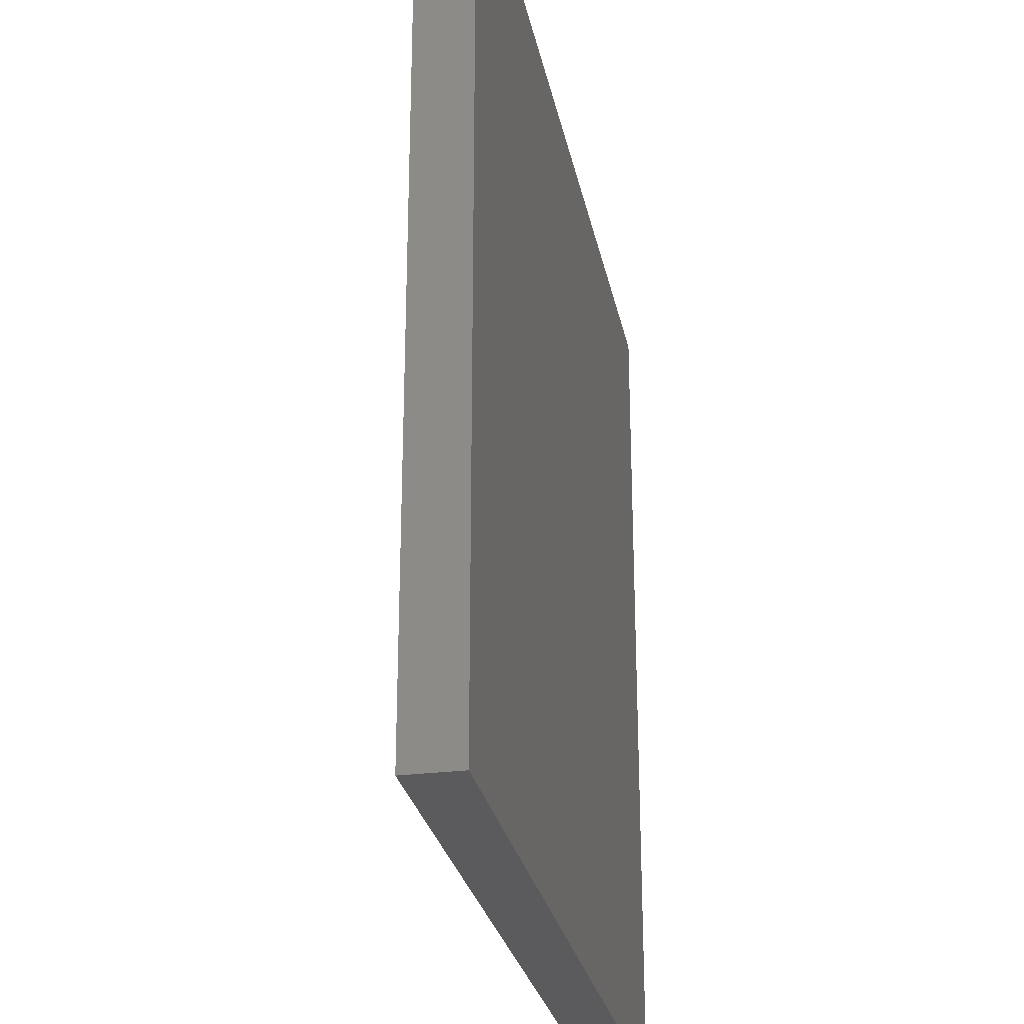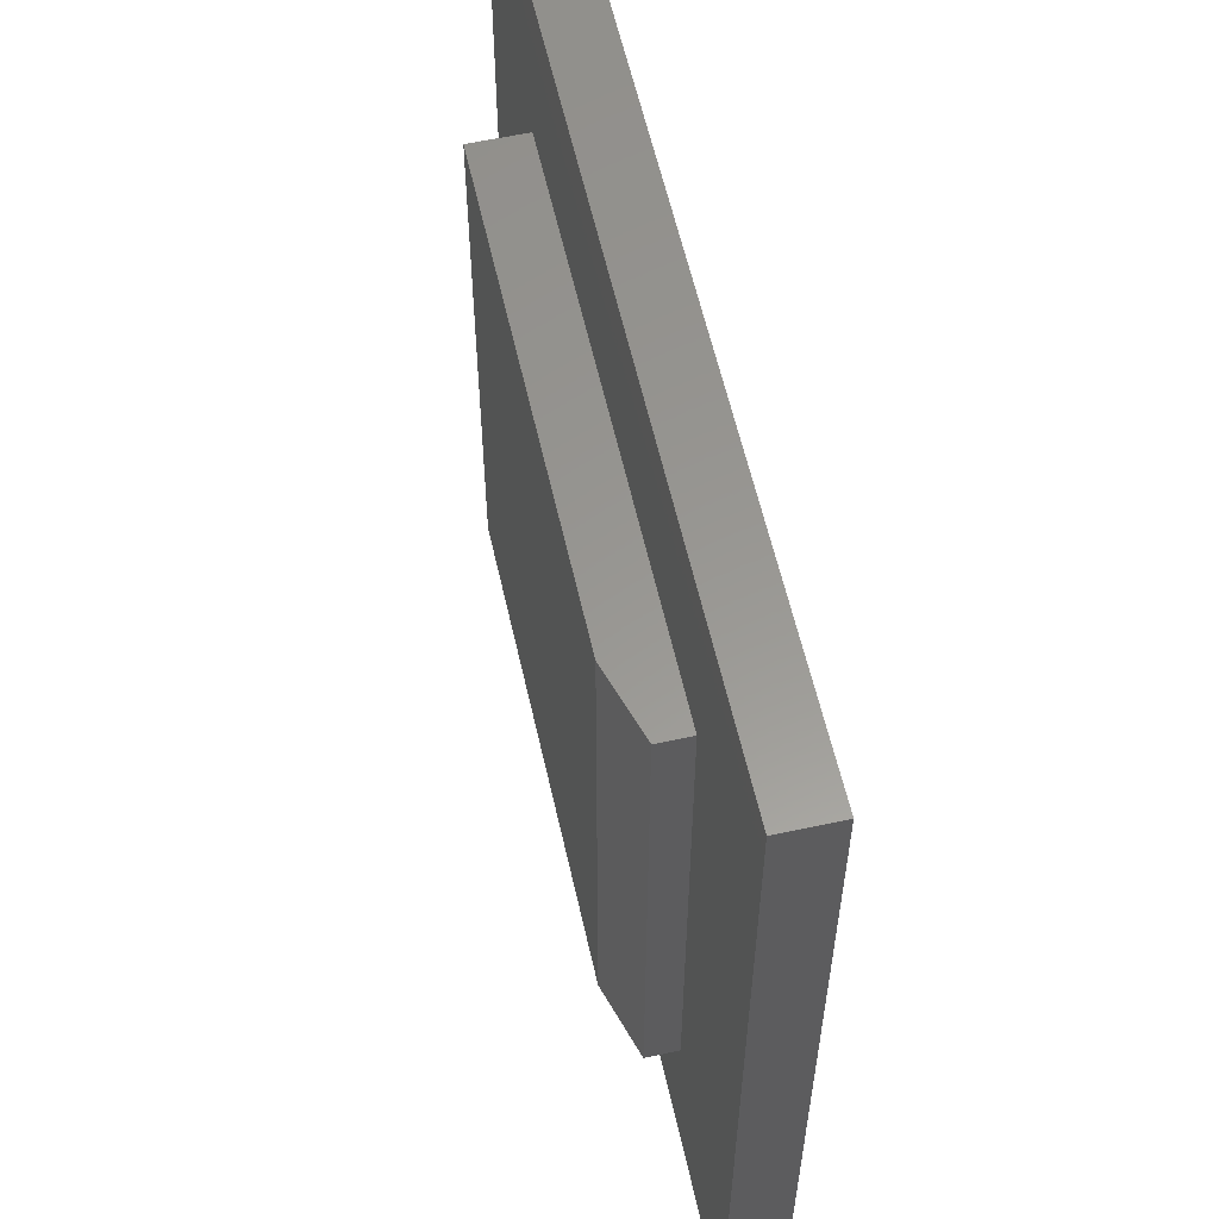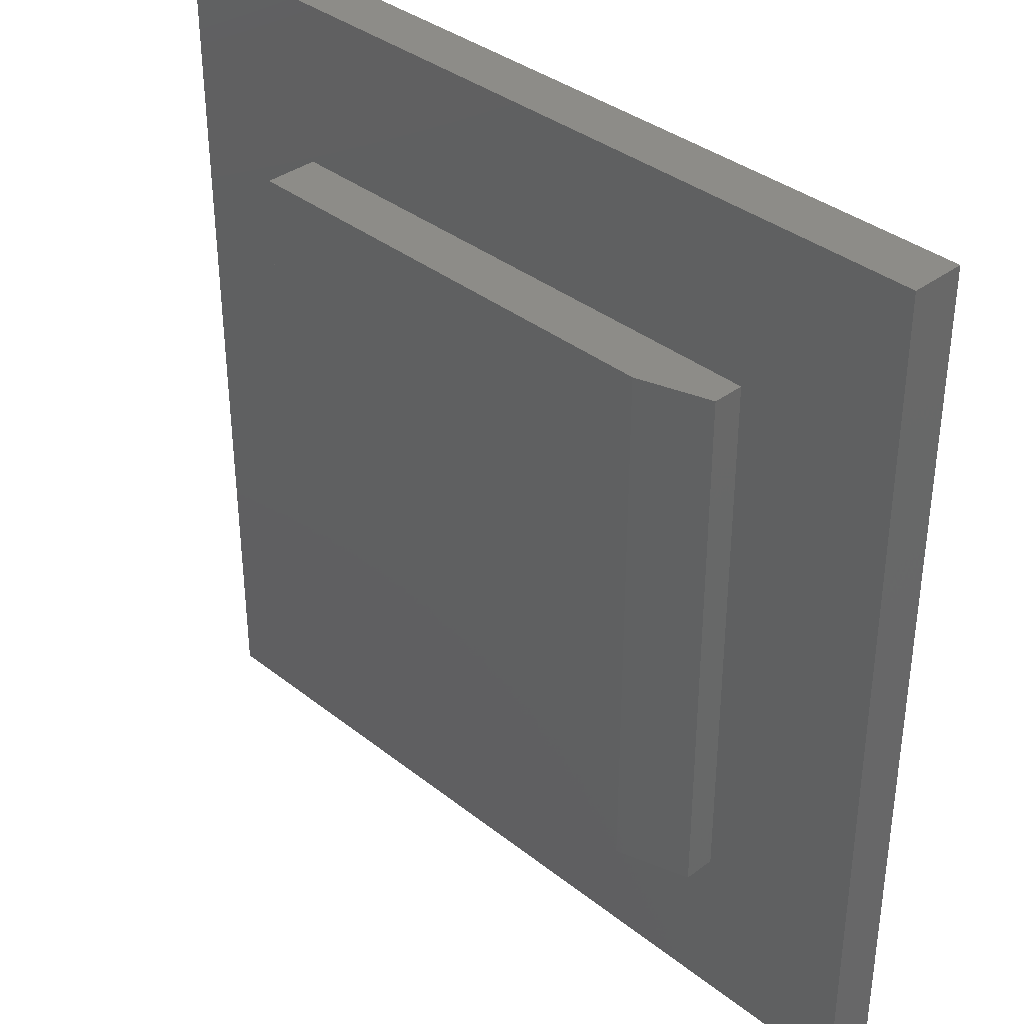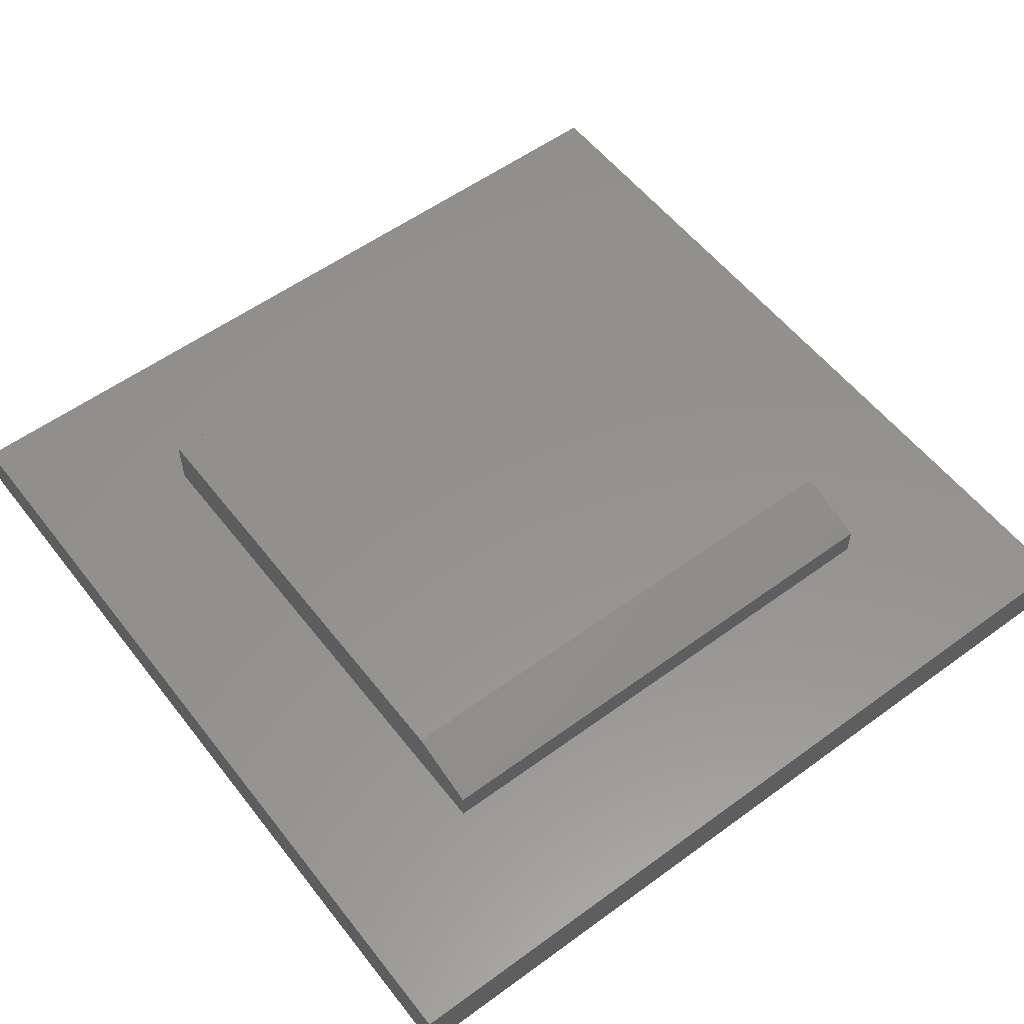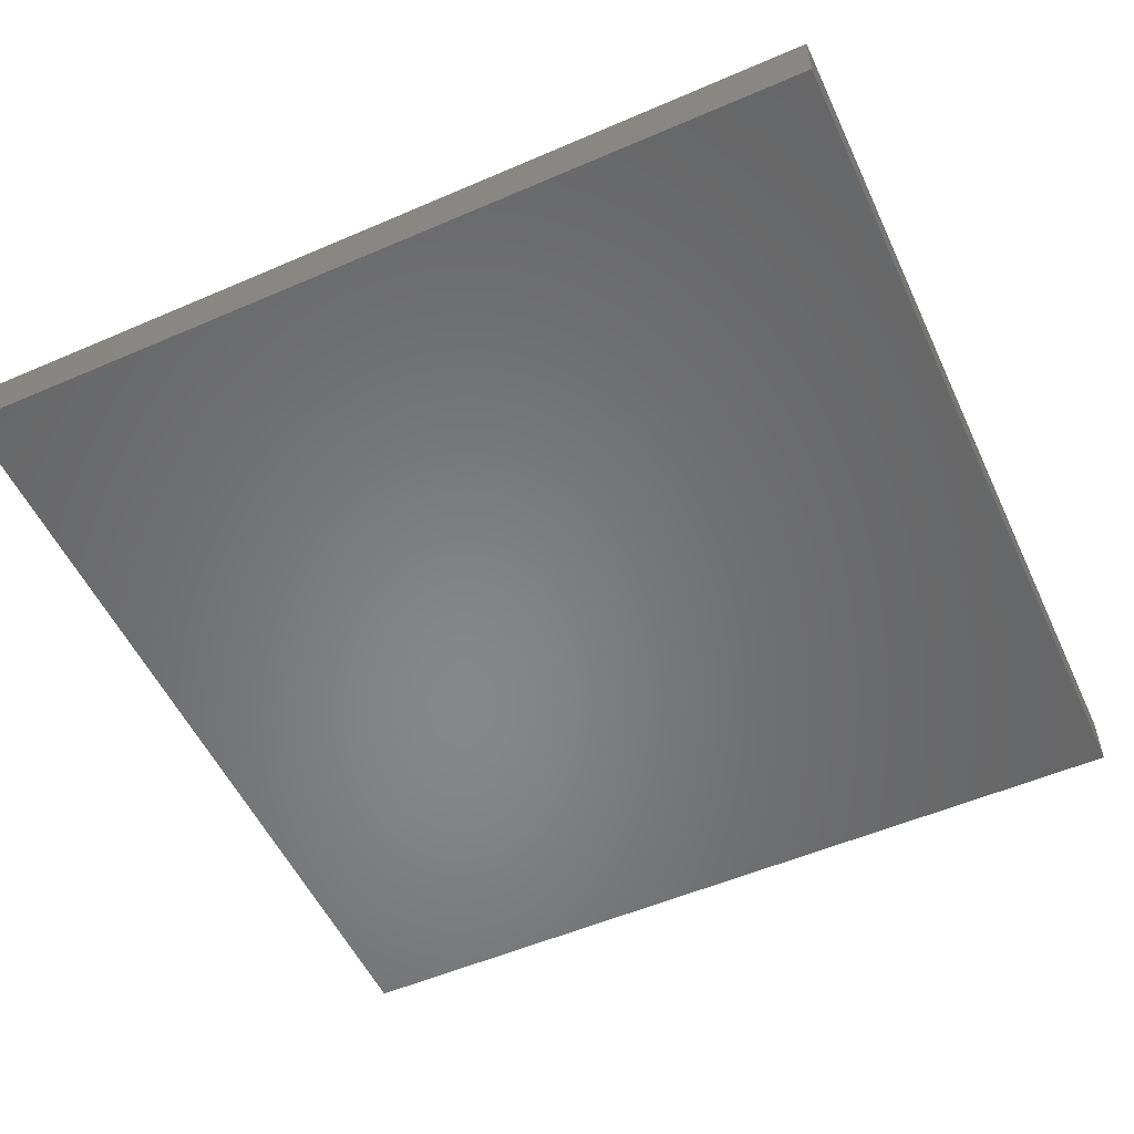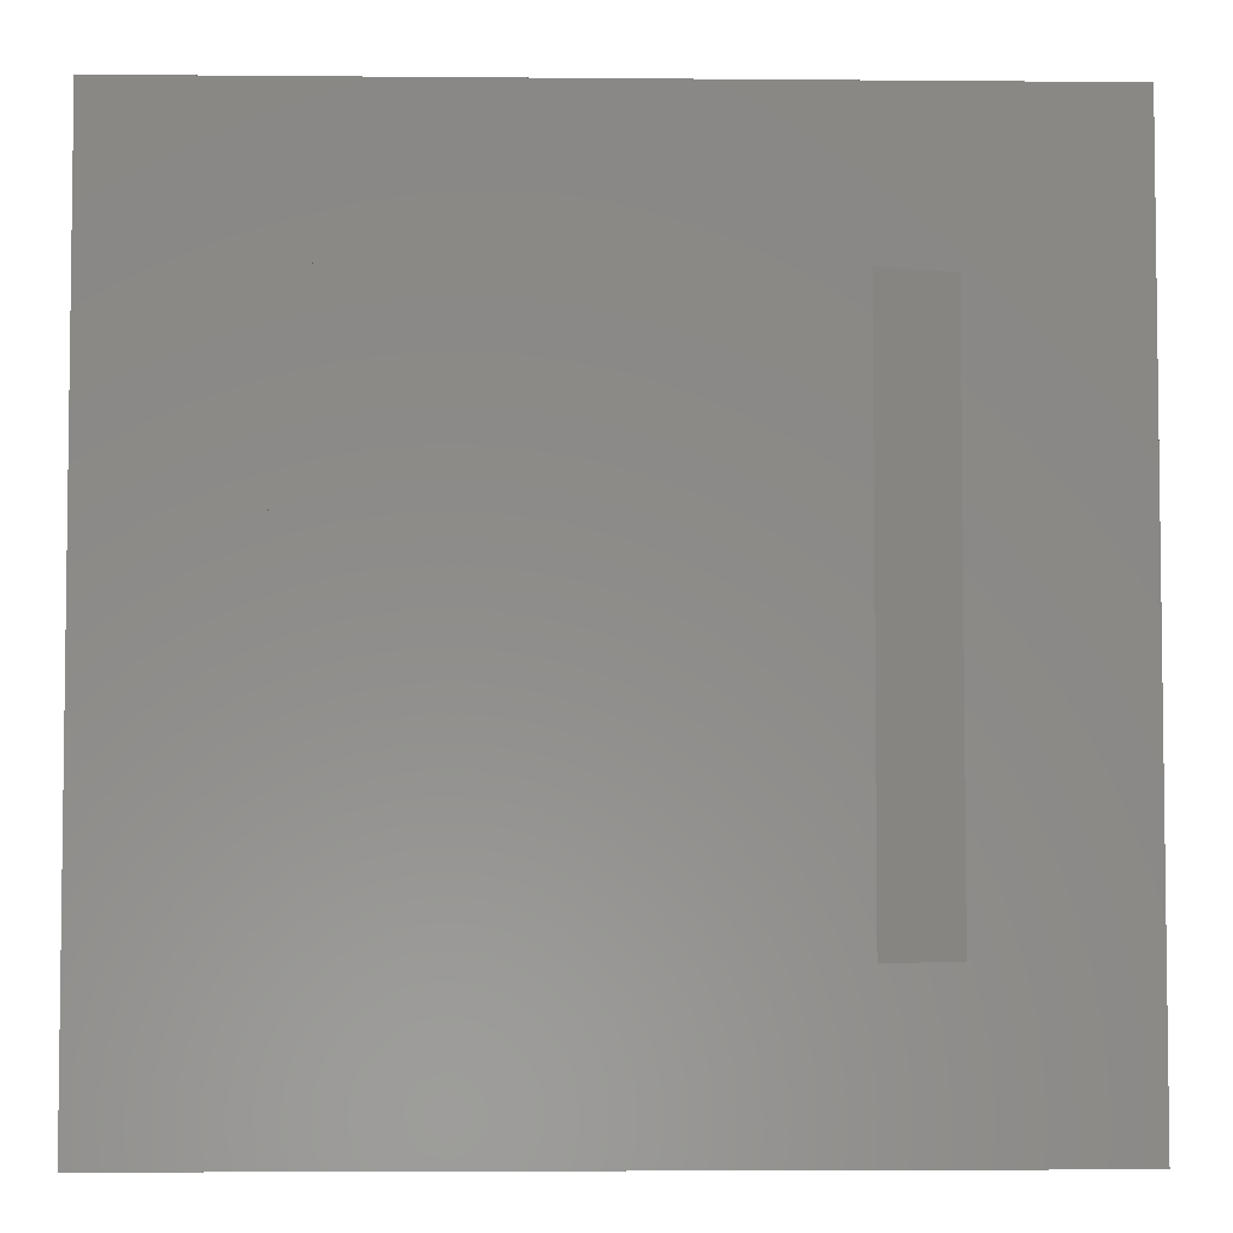
<metadata>
{"format":"stl","ext":"stl","renderer":"f3d","projection":"perspective","resolution":1024,"background":"white","views":[{"elev":-27.3,"azim":101.2,"up":"+Y"},{"elev":58.7,"azim":77.4,"up":"+Y"},{"elev":36.3,"azim":45.7,"up":"+Y"},{"elev":56.0,"azim":52.6,"up":"+Z"},{"elev":-53.9,"azim":24.7,"up":"+Z"},{"elev":-4.7,"azim":-1.6,"up":"+Y"}]}
</metadata>
<code>
# stl→obj: 26 verts, 44 faces
v -0.4688 -0.4688 0.1875
v 0.3438 -0.4688 0.1875
v -0.4688 0.4688 0.1875
v 0.3438 0.4688 0.1875
v -0.4688 -0.4688 0.09375
v 0.4688 -0.4688 0.09375
v 0.4688 -0.4688 0.1484
v 0.4688 0.4688 0.1484
v 0.4688 0.4688 0.09375
v -0.4688 0.4688 0.09375
v -0.6641 -0.6641 0.007812
v -0.6641 0.6641 0.007812
v 0.6641 -0.6641 0.007812
v 0.6641 0.6641 0.007812
v -0.6641 -0.6641 0.08594
v 0.6641 -0.6641 0.08594
v 0.6641 0.6641 0.08594
v -0.6641 0.6641 0.08594
v 0.75 -0.75 0.09375
v -0.75 -0.75 0.09375
v -0.75 0.75 0.09375
v 0.75 0.75 0.09375
v -0.75 -0.75 0
v -0.75 0.75 0
v 0.75 -0.75 0
v 0.75 0.75 0
f 1 2 3
f 3 2 4
f 1 5 2
f 2 5 6
f 2 6 7
f 7 6 8
f 8 6 9
f 10 3 9
f 9 3 4
f 9 4 8
f 4 2 8
f 8 2 7
f 11 12 13
f 13 12 14
f 15 11 16
f 16 11 13
f 16 13 17
f 17 13 14
f 17 14 18
f 18 14 12
f 18 12 15
f 15 12 11
f 15 16 18
f 18 16 17
f 19 6 20
f 20 6 5
f 20 5 21
f 21 5 10
f 21 10 22
f 22 10 9
f 22 9 19
f 19 9 6
f 3 10 1
f 1 10 5
f 23 24 25
f 25 24 26
f 21 24 20
f 20 24 23
f 22 26 21
f 21 26 24
f 19 25 22
f 22 25 26
f 20 23 19
f 19 23 25

</code>
